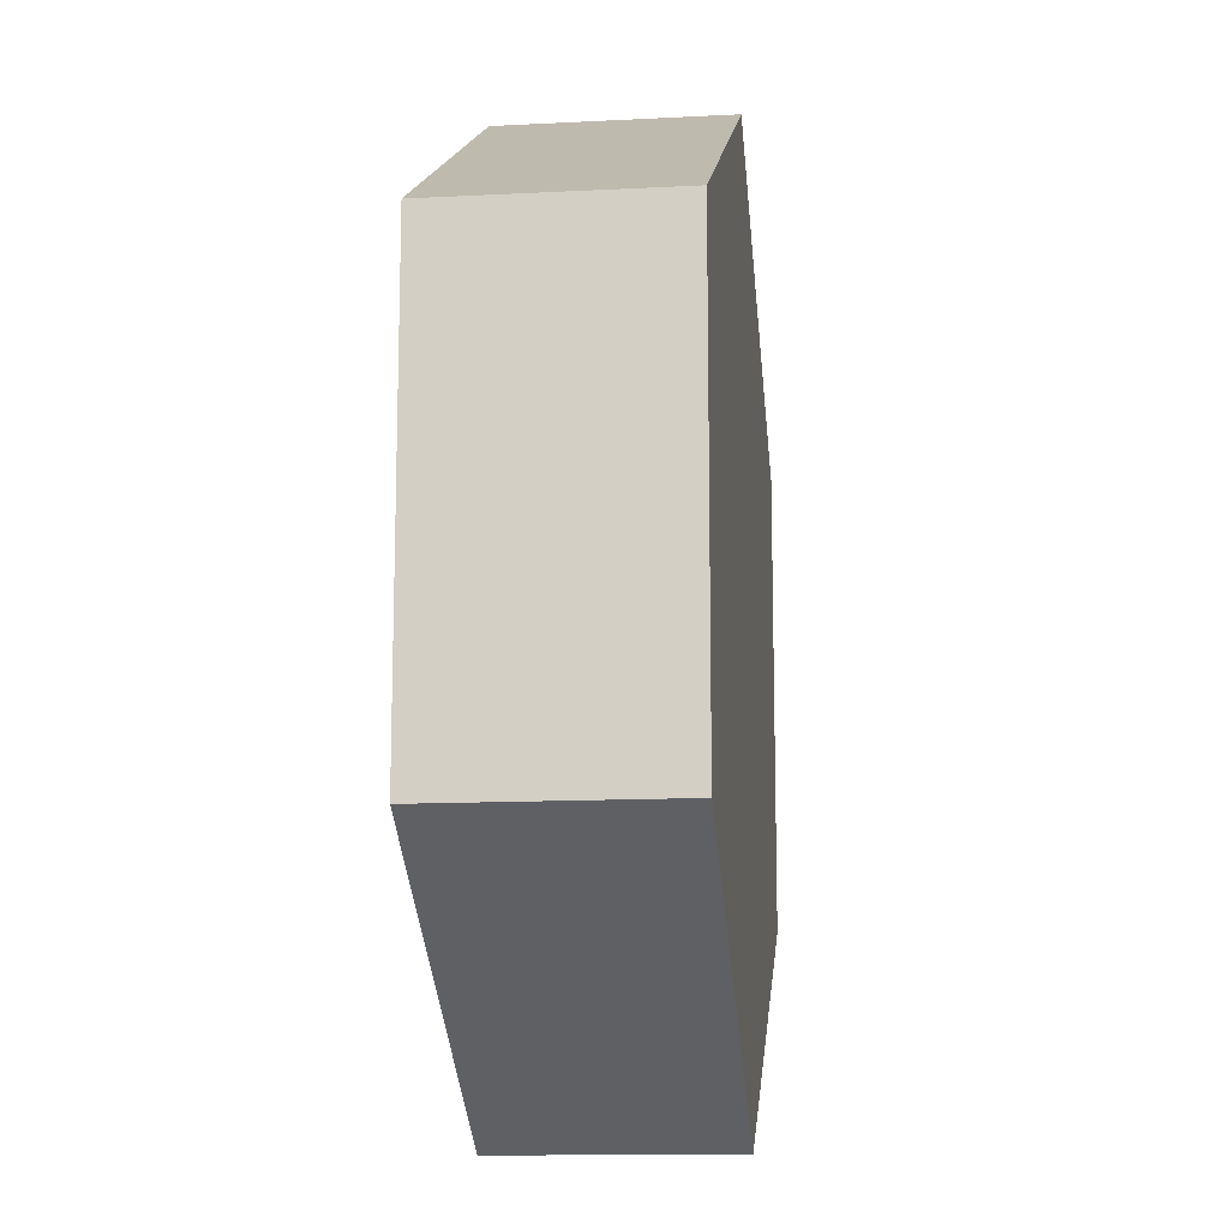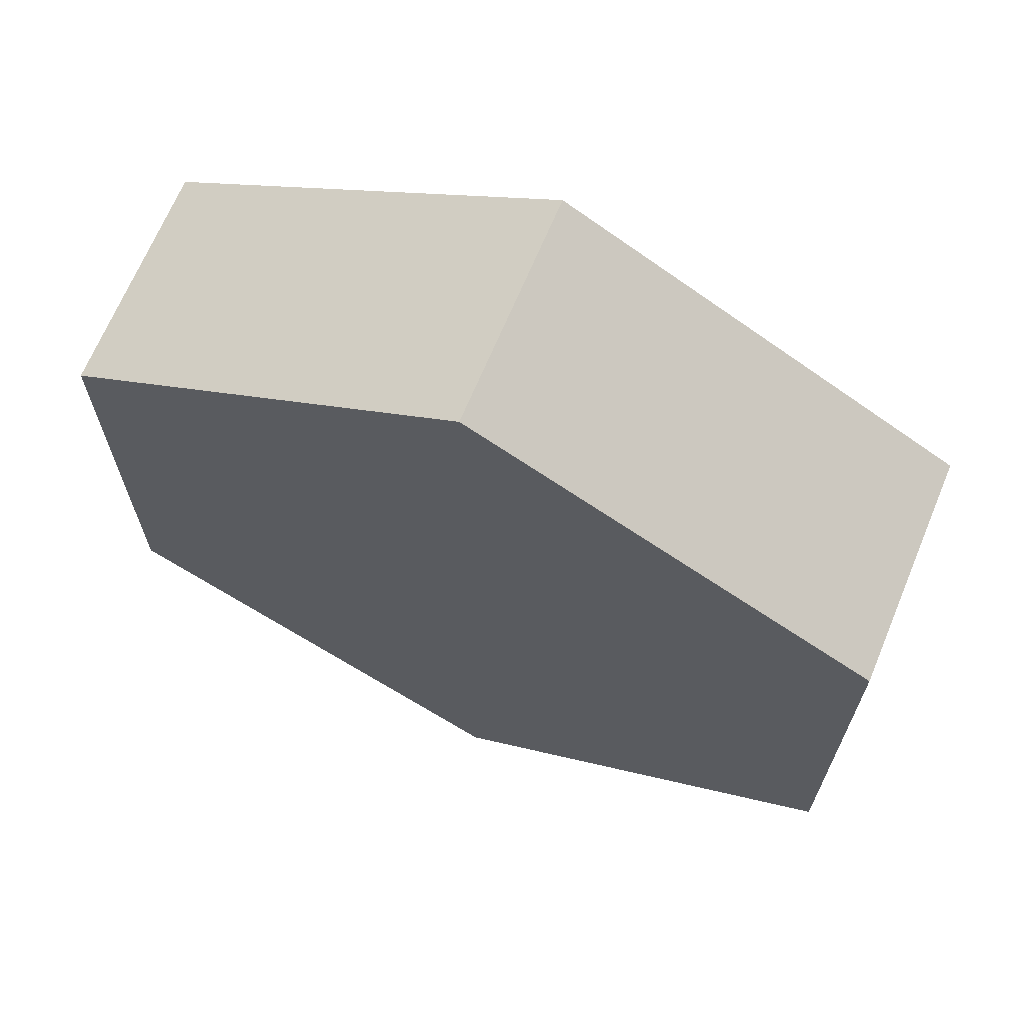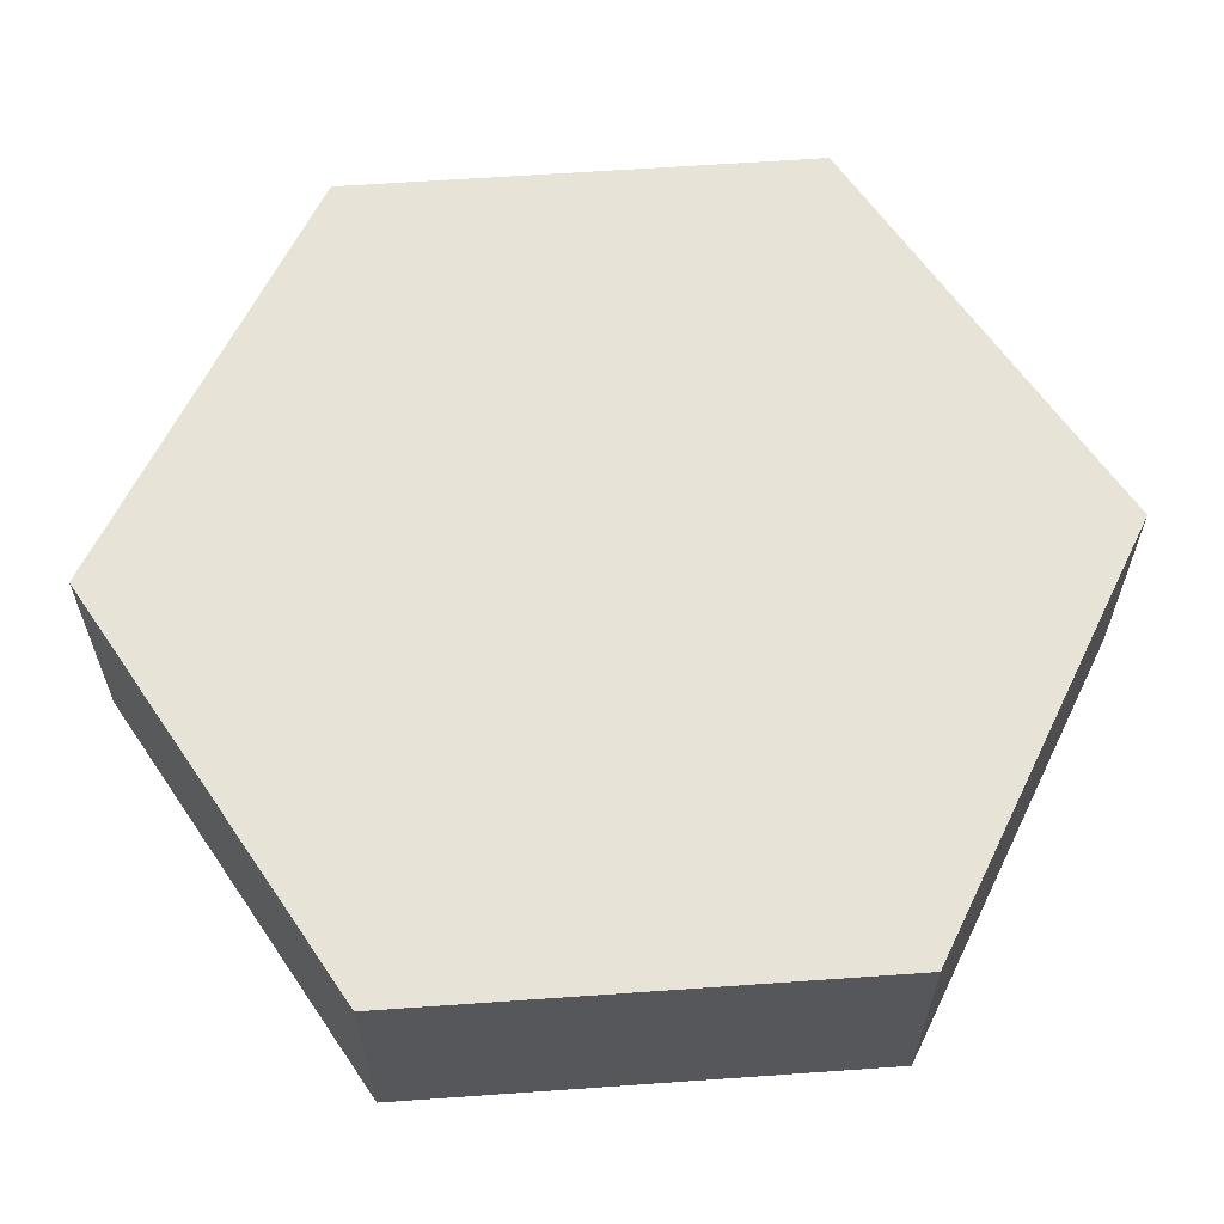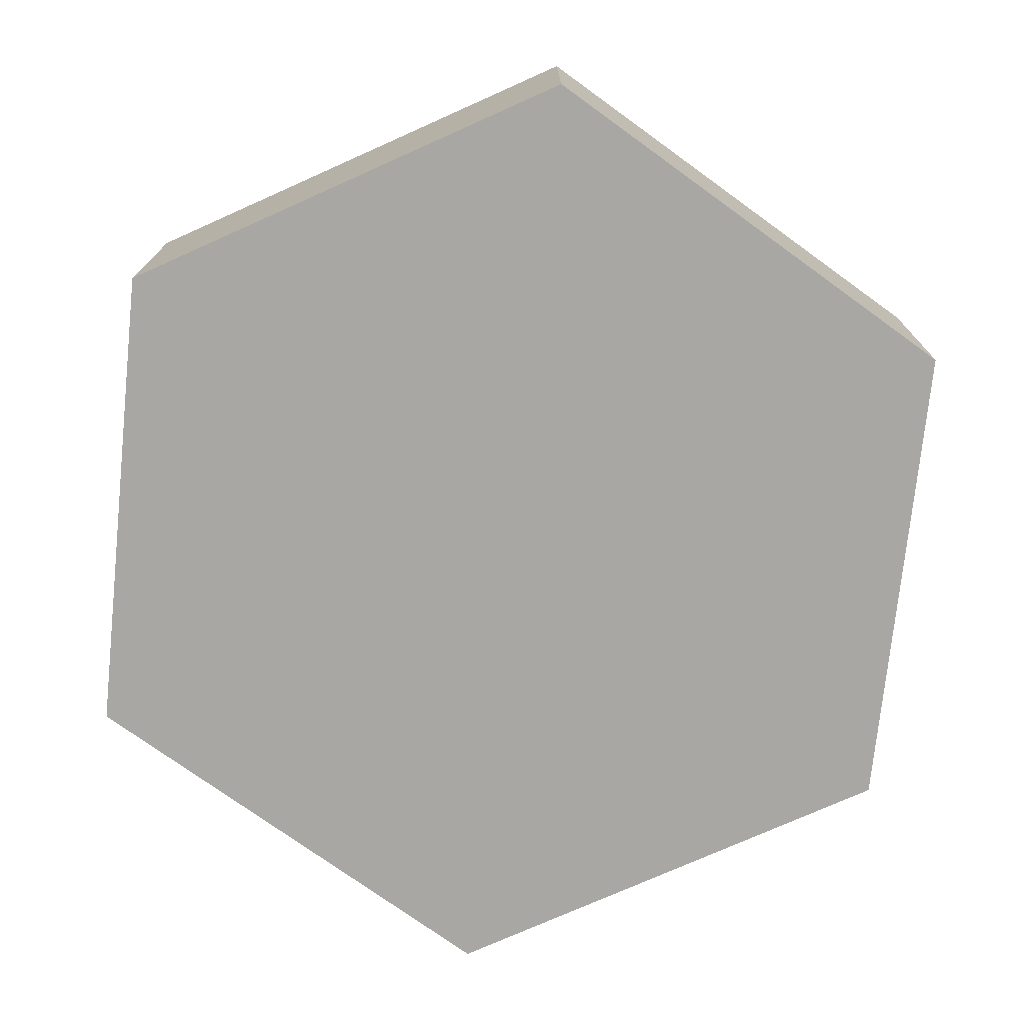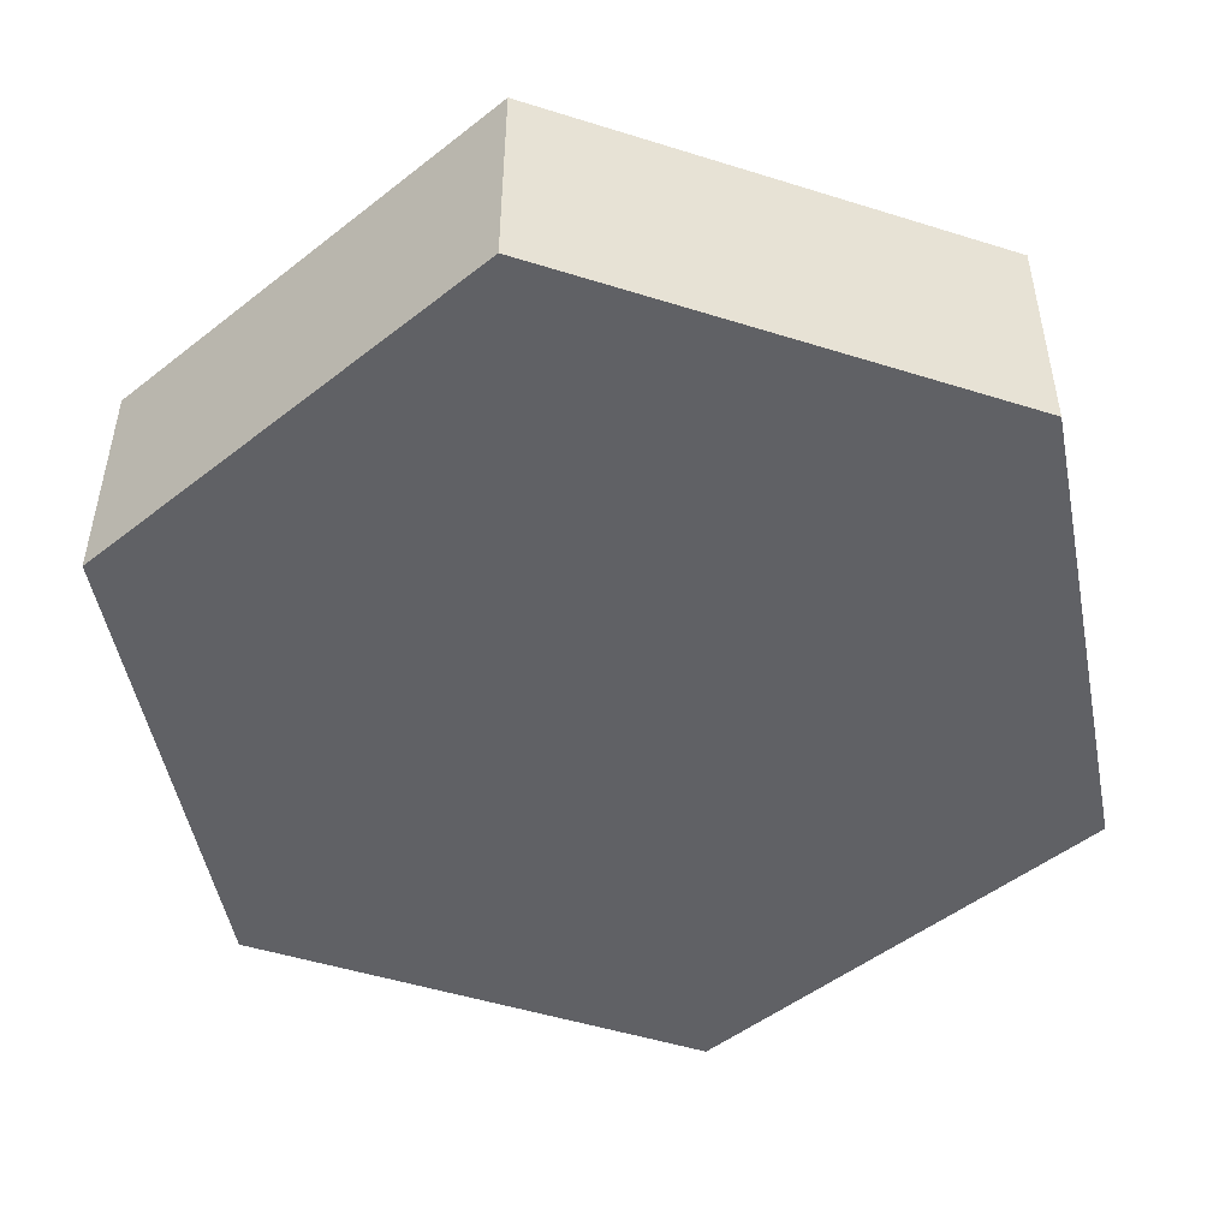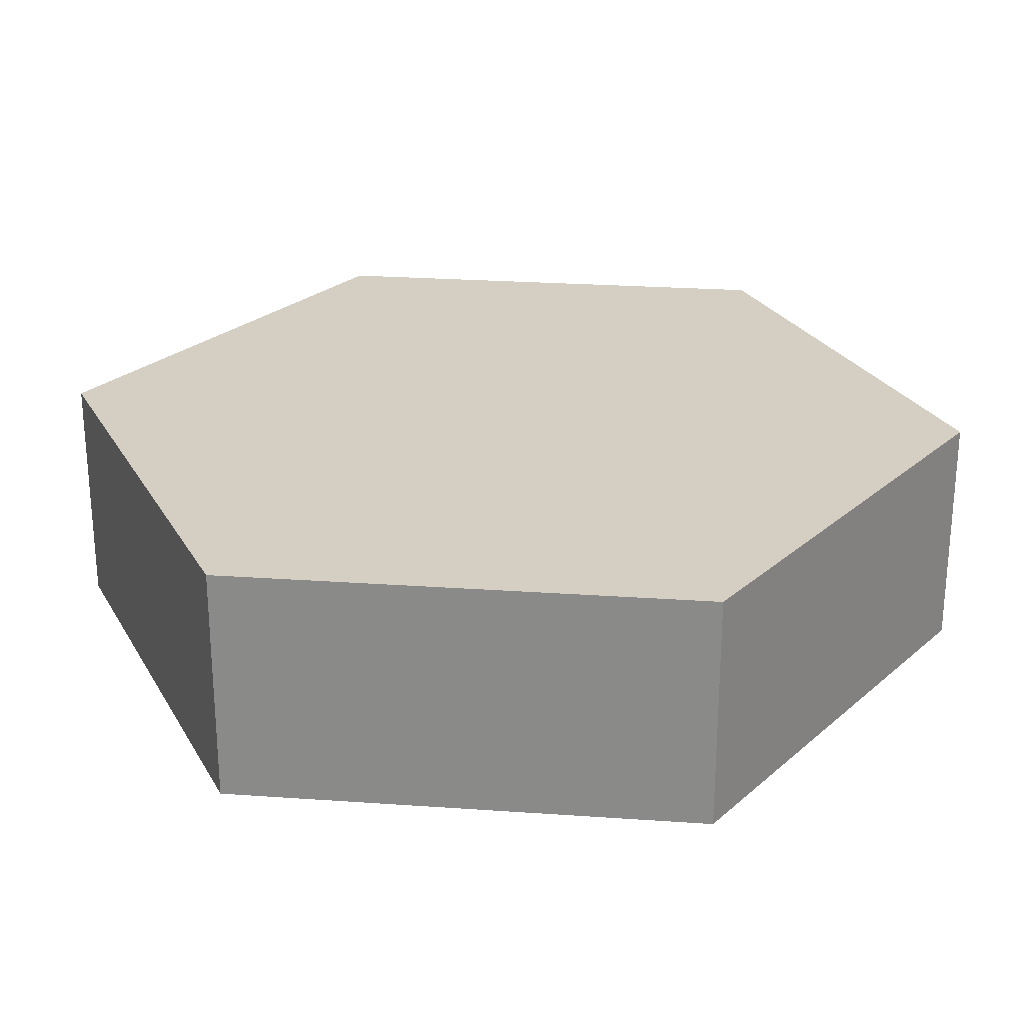
<metadata>
{"format":"obj","ext":"obj","renderer":"f3d","projection":"perspective","resolution":1024,"background":"white","views":[{"elev":-13.4,"azim":96.6,"up":"+Z"},{"elev":67.8,"azim":22.6,"up":"+Z"},{"elev":62.0,"azim":-34.1,"up":"+Y"},{"elev":-74.6,"azim":-65.9,"up":"+Y"},{"elev":-49.6,"azim":10.9,"up":"+Y"},{"elev":25.6,"azim":-23.6,"up":"+Y"}]}
</metadata>
<code>
o PlainHex_Plane
v 0 0 -1.233
v -0.866 0 -0.733
v -0.866 0 0.267
v 0 0 0.767
v 0.866 0 0.267
v 0.866 0 -0.733
v -0.866 0.5 -0.733
v 0 0.5 -1.233
v -0.866 0.5 0.267
v 0 0.5 0.767
v 0.866 0.5 0.267
v 0.866 0.5 -0.733
f 7 9 10 11 12 8
f 2 1 6 5 4 3
f 2 3 9 7
f 5 6 12 11
f 3 4 10 9
f 1 2 7 8
f 6 1 8 12
f 4 5 11 10

</code>
